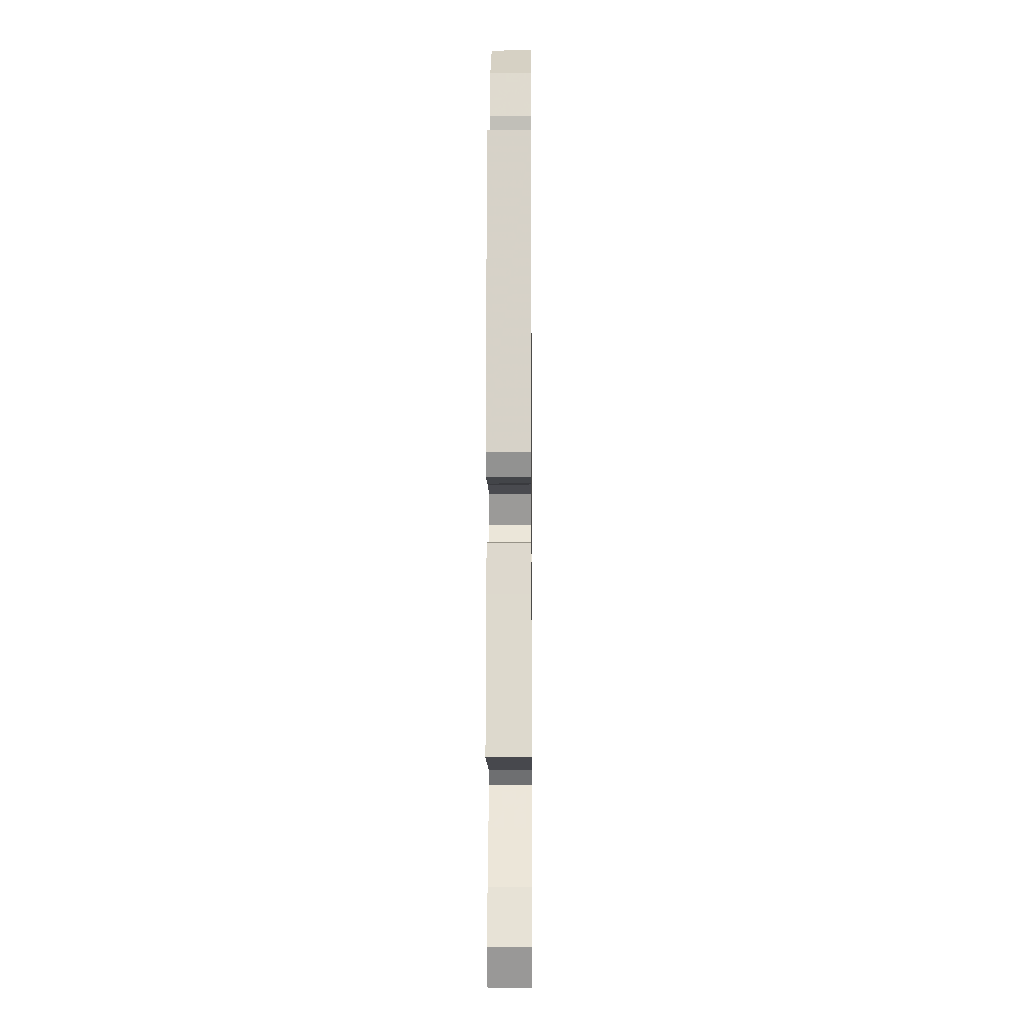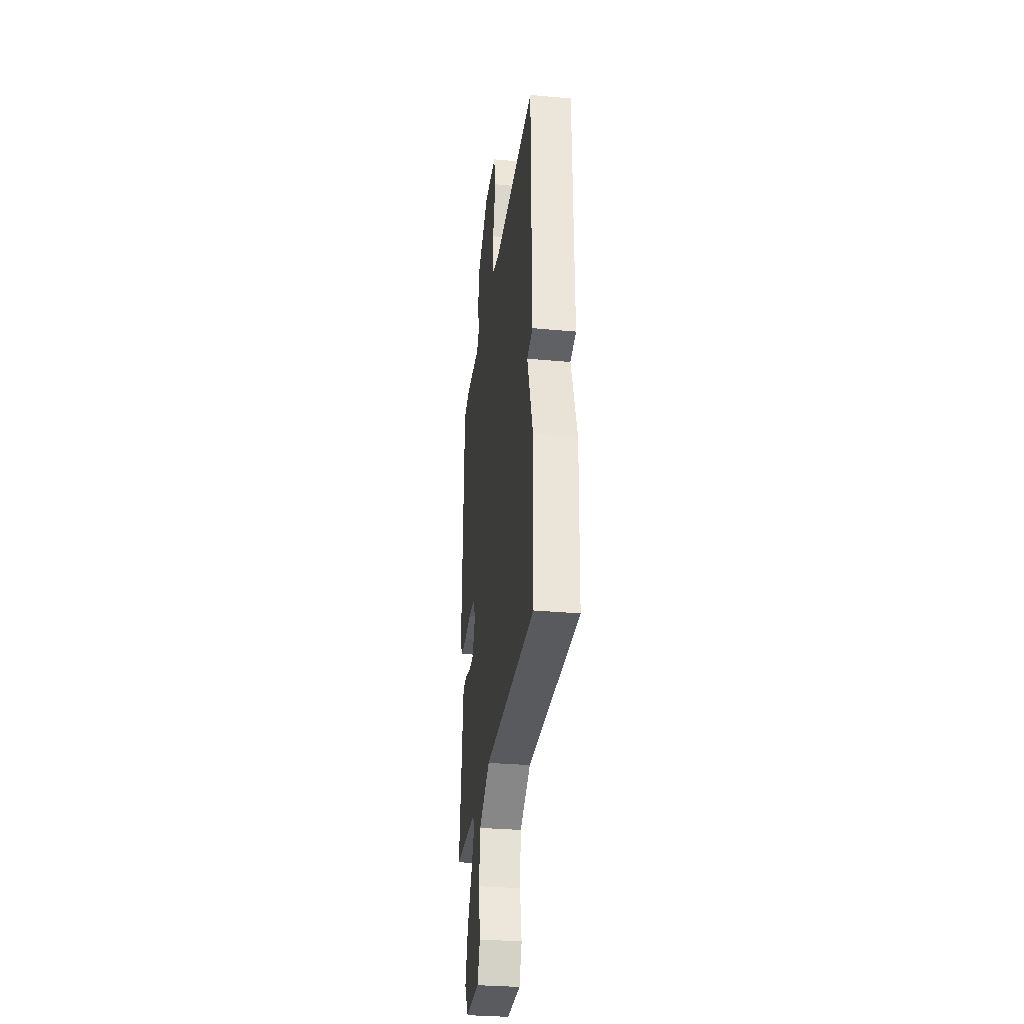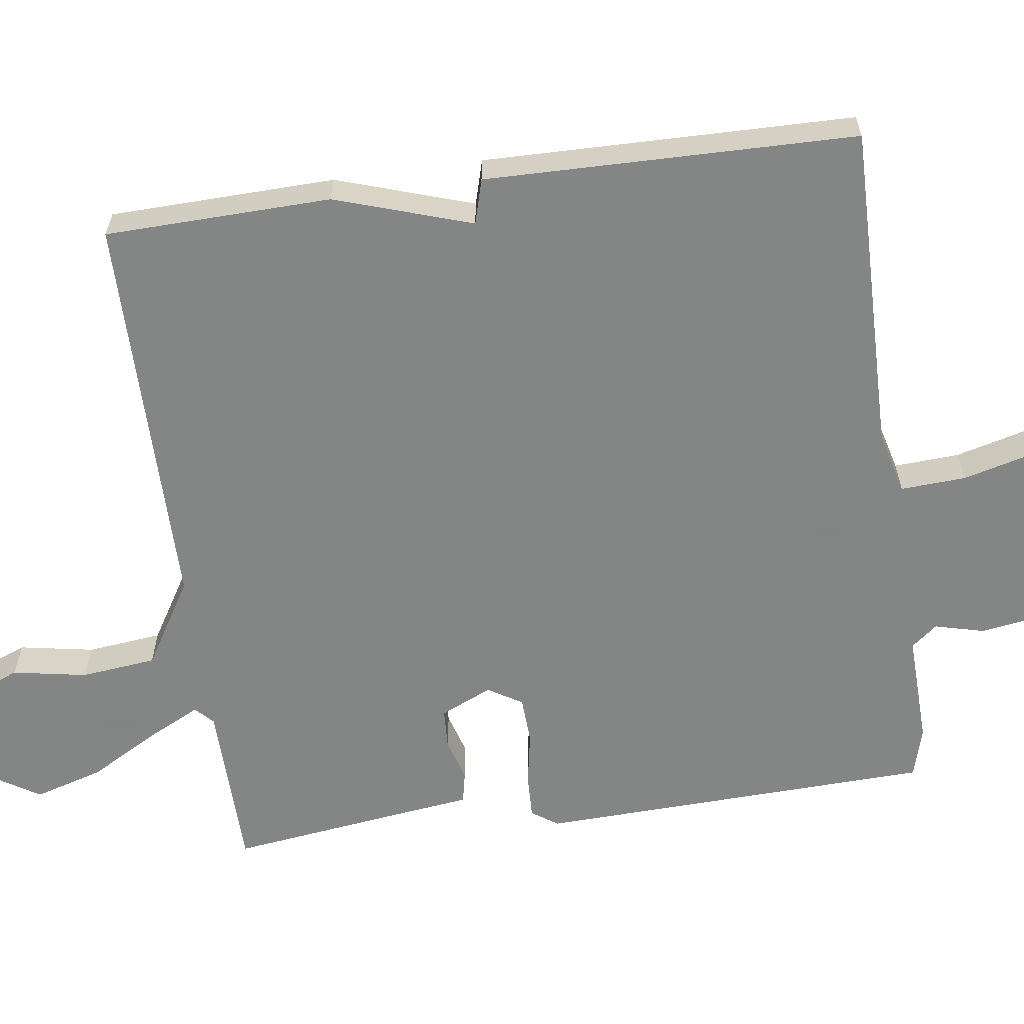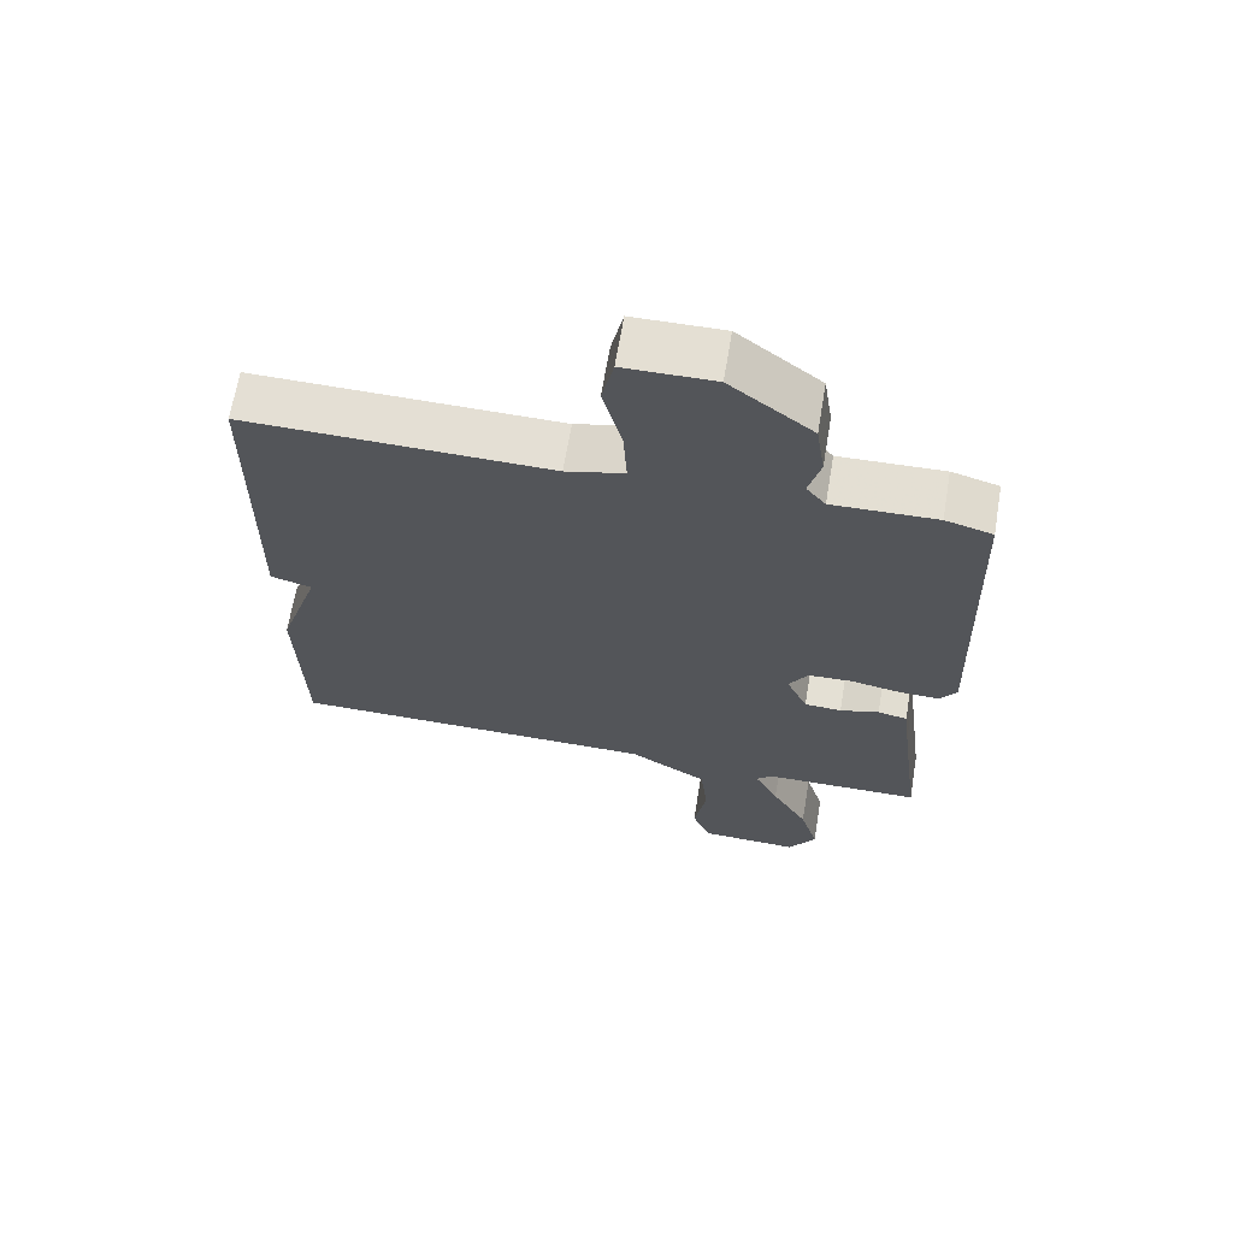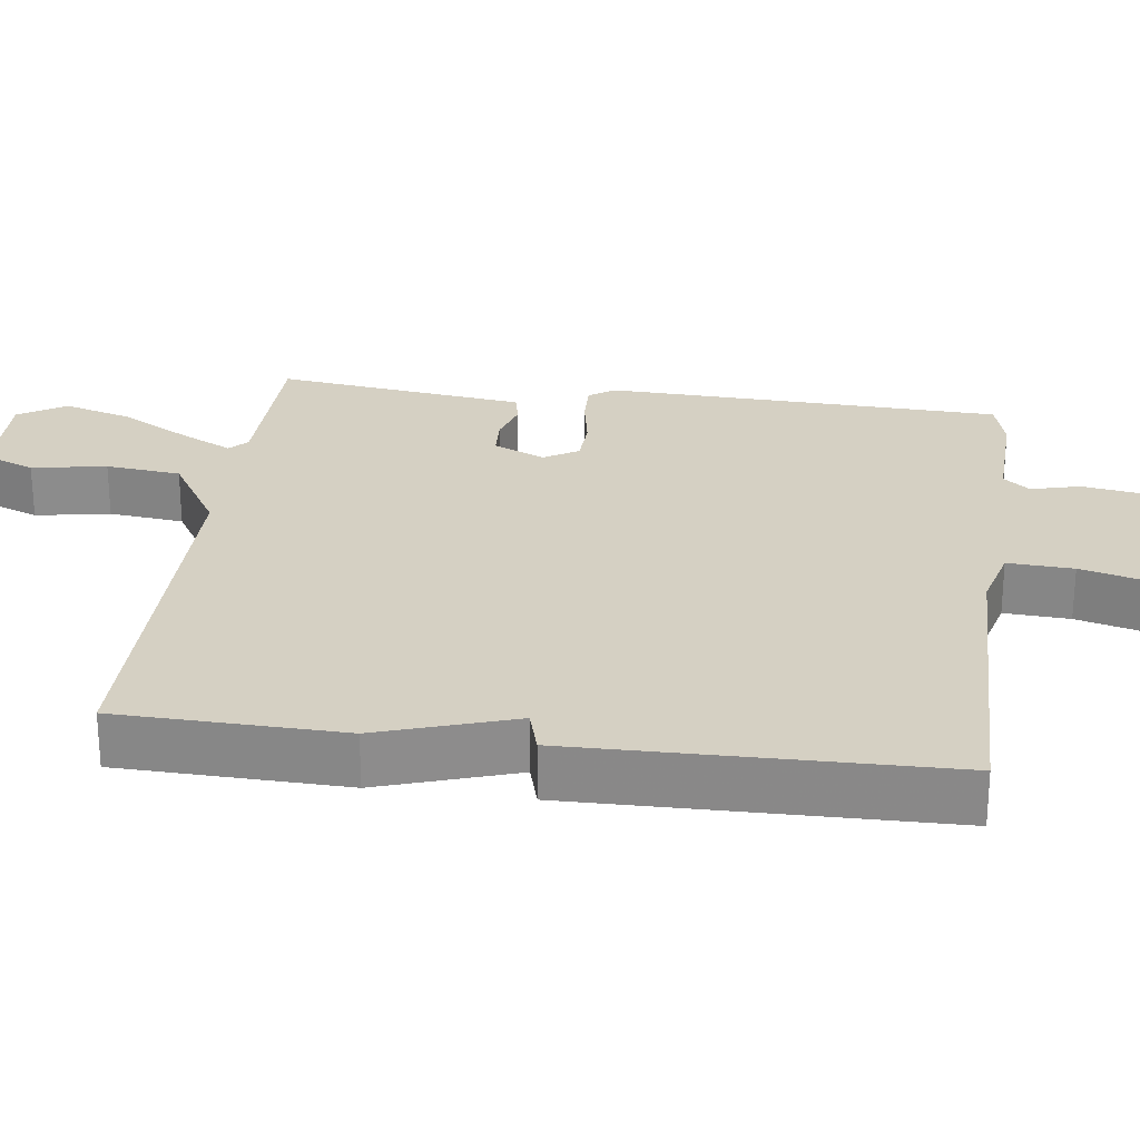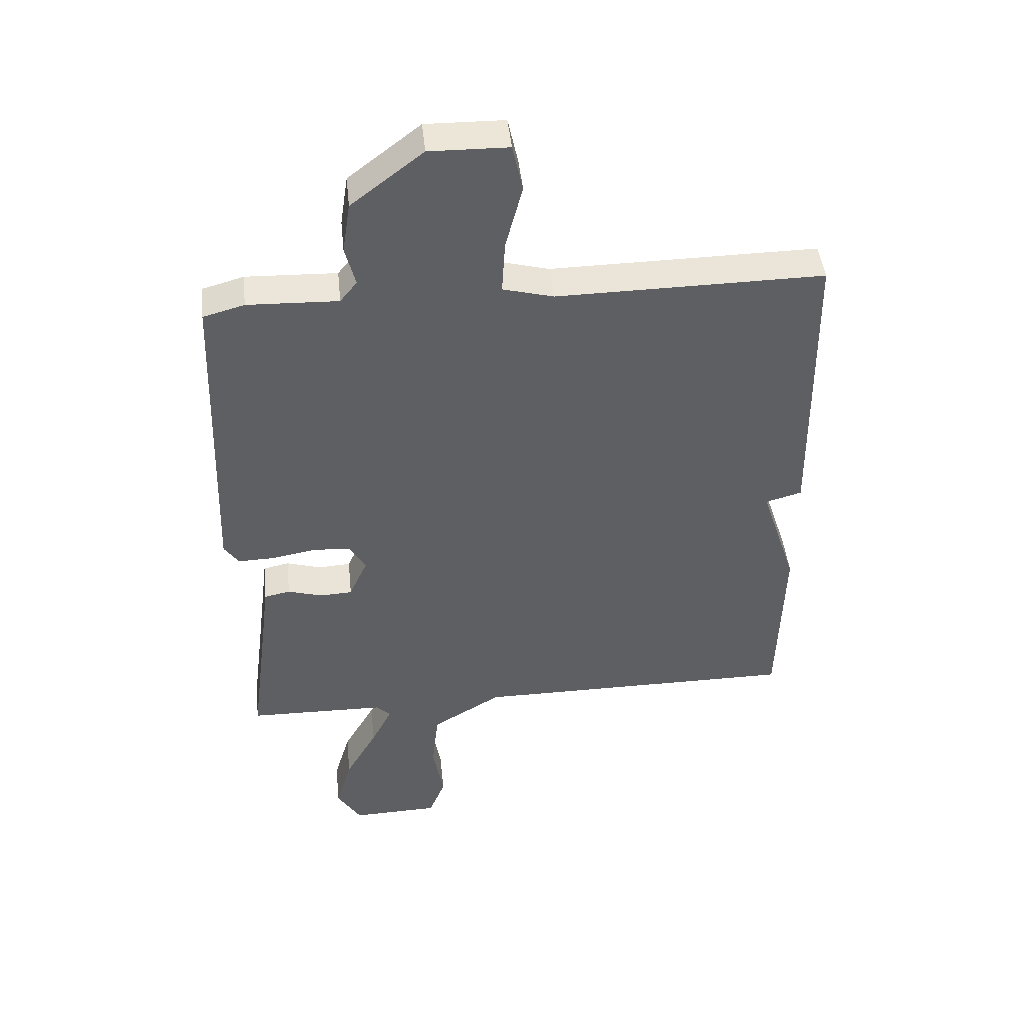
<metadata>
{"format":"obj","ext":"obj","renderer":"f3d","projection":"perspective","resolution":1024,"background":"white","views":[{"elev":-10.8,"azim":90.6,"up":"+Z"},{"elev":-31.0,"azim":-97.5,"up":"+Z"},{"elev":-61.6,"azim":-82.1,"up":"+Y"},{"elev":66.4,"azim":9.6,"up":"+Z"},{"elev":26.0,"azim":-82.5,"up":"+Y"},{"elev":45.7,"azim":174.1,"up":"+Z"}]}
</metadata>
<code>
v -0.5 0.07 -0.5
v -0.508 0.07 -0.197
v -0.448 0.07 -0.014
v -0.508 0.07 0.003
v -0.5 0.07 0.5
v -0.059 0.07 0.494
v 0.025 0.07 0.516
v 0.02 0.07 0.604
v -0.008 0.07 0.711
v 0.009 0.07 0.789
v 0.139 0.07 0.791
v 0.258 0.07 0.699
v 0.271 0.07 0.615
v 0.254 0.07 0.549
v 0.282 0.07 0.514
v 0.432 0.07 0.519
v 0.5 0.07 0.5
v 0.519 0.07 -0.031
v 0.495 0.07 -0.066
v 0.435 0.07 -0.064
v 0.363 0.07 -0.051
v 0.3 0.07 -0.054
v 0.272 0.07 -0.1
v 0.303 0.07 -0.169
v 0.357 0.07 -0.172
v 0.414 0.07 -0.155
v 0.457 0.07 -0.164
v 0.467 0.07 -0.245
v 0.5 0.07 -0.5
v 0.271 0.07 -0.504
v 0.247 0.07 -0.527
v 0.282 0.07 -0.597
v 0.335 0.07 -0.691
v 0.362 0.07 -0.783
v 0.322 0.07 -0.847
v 0.176 0.07 -0.842
v 0.149 0.07 -0.773
v 0.167 0.07 -0.673
v 0.156 0.07 -0.572
v 0.041 0.07 -0.502
v -0.5 0 -0.5
v -0.508 0 -0.197
v -0.448 0 -0.014
v -0.508 0 0.003
v -0.5 0 0.5
v -0.059 0 0.494
v 0.025 0 0.516
v 0.02 0 0.604
v -0.008 0 0.711
v 0.009 0 0.789
v 0.139 0 0.791
v 0.258 0 0.699
v 0.271 0 0.615
v 0.254 0 0.549
v 0.282 0 0.514
v 0.432 0 0.519
v 0.5 0 0.5
v 0.519 0 -0.031
v 0.495 0 -0.066
v 0.435 0 -0.064
v 0.363 0 -0.051
v 0.3 0 -0.054
v 0.272 0 -0.1
v 0.303 0 -0.169
v 0.357 0 -0.172
v 0.414 0 -0.155
v 0.457 0 -0.164
v 0.467 0 -0.245
v 0.5 0 -0.5
v 0.271 0 -0.504
v 0.247 0 -0.527
v 0.282 0 -0.597
v 0.335 0 -0.691
v 0.362 0 -0.783
v 0.322 0 -0.847
v 0.176 0 -0.842
v 0.149 0 -0.773
v 0.167 0 -0.673
v 0.156 0 -0.572
v 0.041 0 -0.502
f 36 37 38
f 35 36 38
f 34 35 38
f 33 34 38
f 32 33 38
f 31 32 38 39
f 30 31 39 40
f 28 29 30 40
f 28 40 1
f 27 28 1
f 26 27 1
f 25 26 1
f 19 20 21
f 18 19 21
f 17 18 21
f 16 17 21
f 15 16 21
f 14 15 21 22
f 12 13 14
f 11 12 14
f 10 11 14
f 9 10 14
f 8 9 14
f 14 22 23
f 8 14 23
f 7 8 23
f 3 4 5 6
f 3 6 7 23
f 24 25 1 2
f 2 3 23 24
f 78 77 76
f 78 76 75
f 78 75 74
f 78 74 73
f 78 73 72
f 79 78 72 71
f 80 79 71 70
f 80 70 69 68
f 41 80 68
f 41 68 67
f 41 67 66
f 41 66 65
f 61 60 59
f 61 59 58
f 61 58 57
f 61 57 56
f 61 56 55
f 62 61 55 54
f 54 53 52
f 54 52 51
f 54 51 50
f 54 50 49
f 54 49 48
f 63 62 54
f 63 54 48
f 63 48 47
f 46 45 44 43
f 63 47 46 43
f 42 41 65 64
f 64 63 43 42
f 1 41 42 2
f 2 42 43 3
f 3 43 44 4
f 4 44 45 5
f 5 45 46 6
f 6 46 47 7
f 7 47 48 8
f 8 48 49 9
f 9 49 50 10
f 10 50 51 11
f 11 51 52 12
f 12 52 53 13
f 13 53 54 14
f 14 54 55 15
f 15 55 56 16
f 16 56 57 17
f 17 57 58 18
f 18 58 59 19
f 19 59 60 20
f 20 60 61 21
f 21 61 62 22
f 22 62 63 23
f 23 63 64 24
f 24 64 65 25
f 25 65 66 26
f 26 66 67 27
f 27 67 68 28
f 28 68 69 29
f 29 69 70 30
f 30 70 71 31
f 31 71 72 32
f 32 72 73 33
f 33 73 74 34
f 34 74 75 35
f 35 75 76 36
f 36 76 77 37
f 37 77 78 38
f 38 78 79 39
f 39 79 80 40
f 40 80 41 1

</code>
